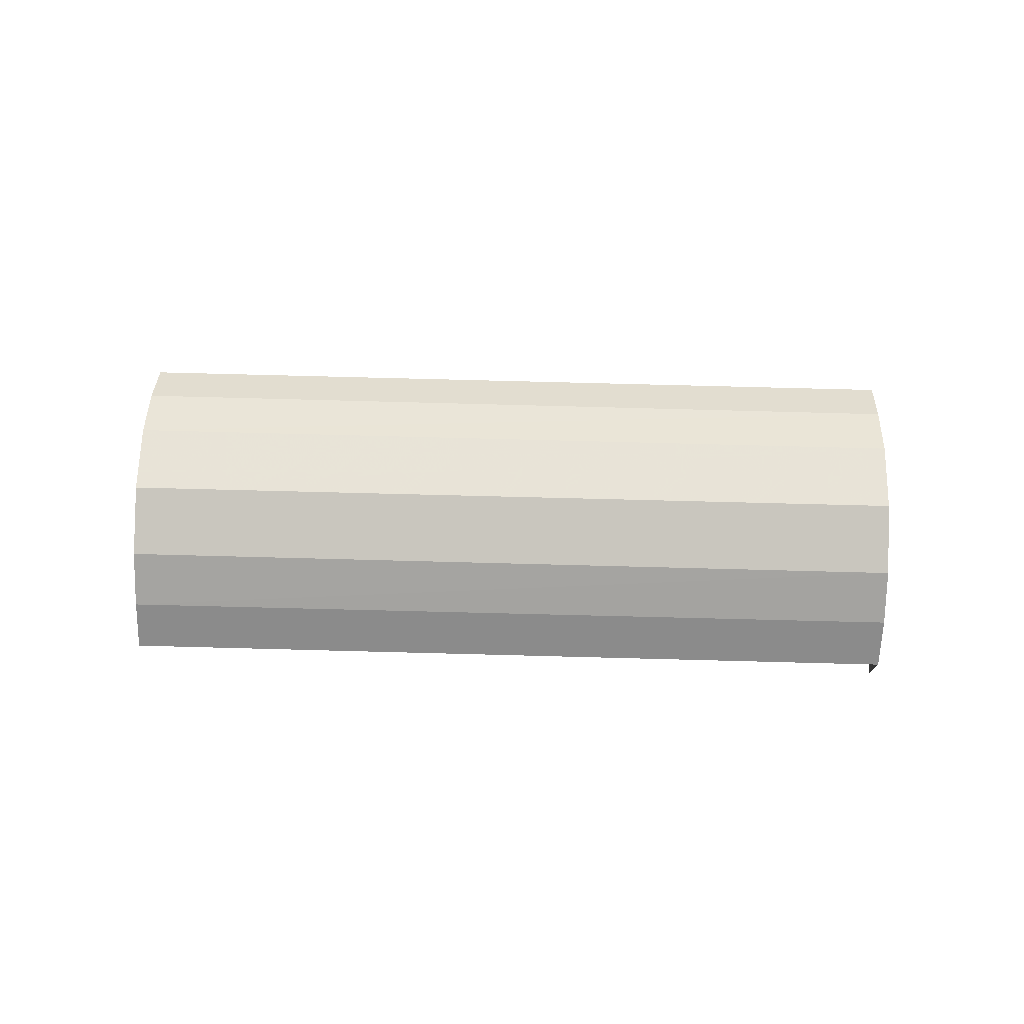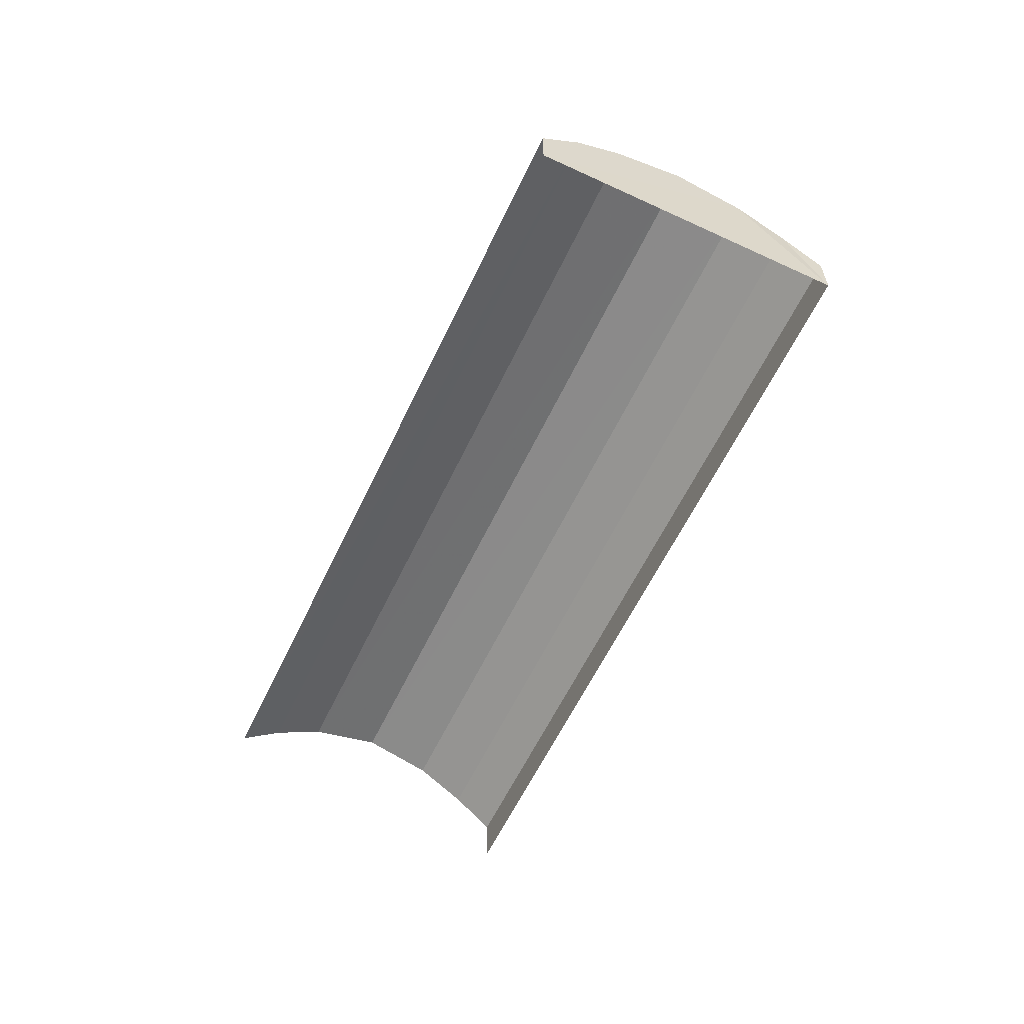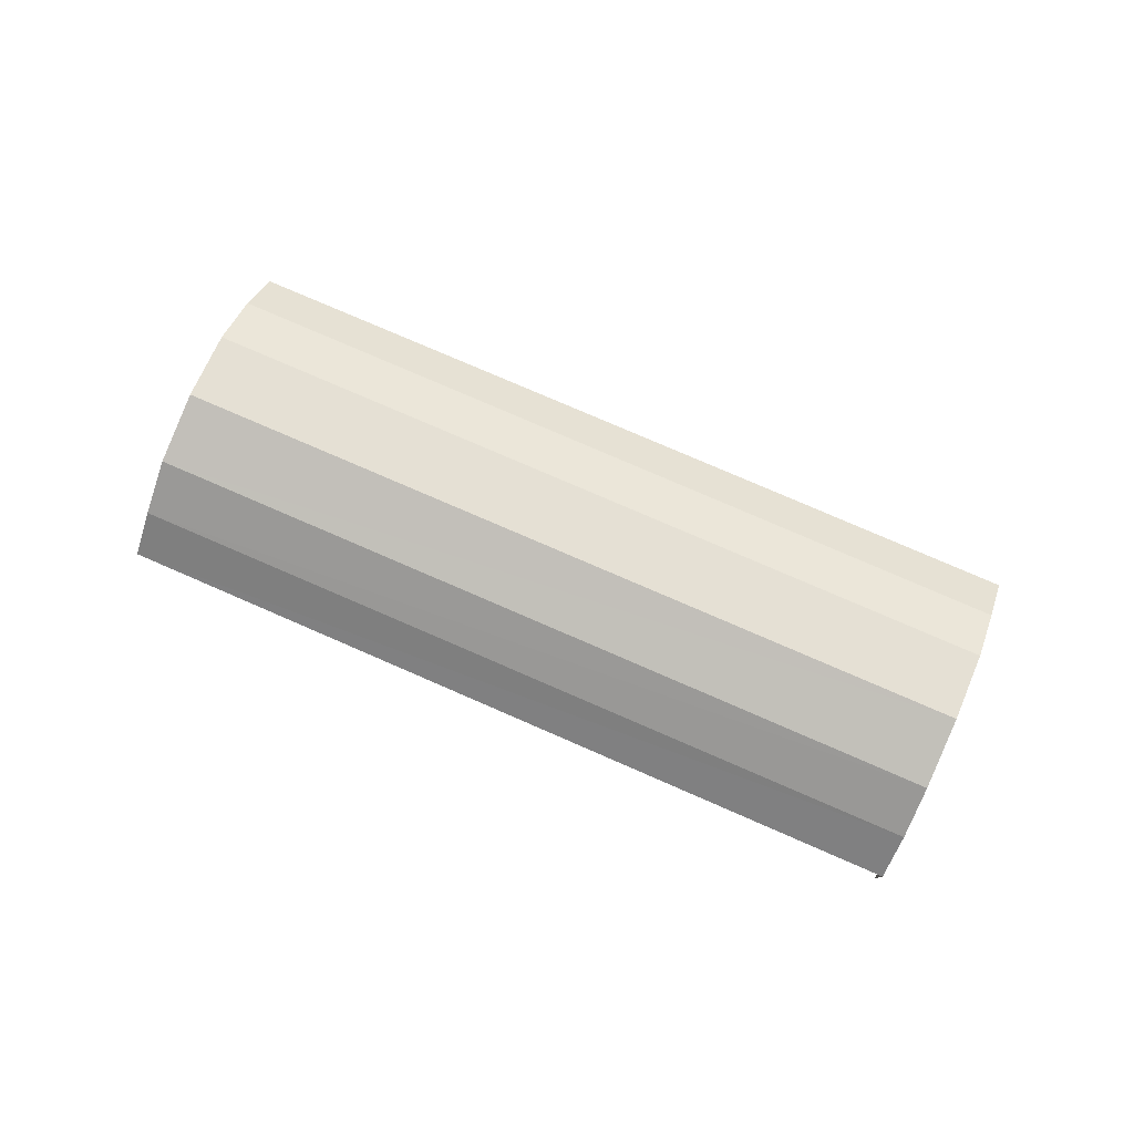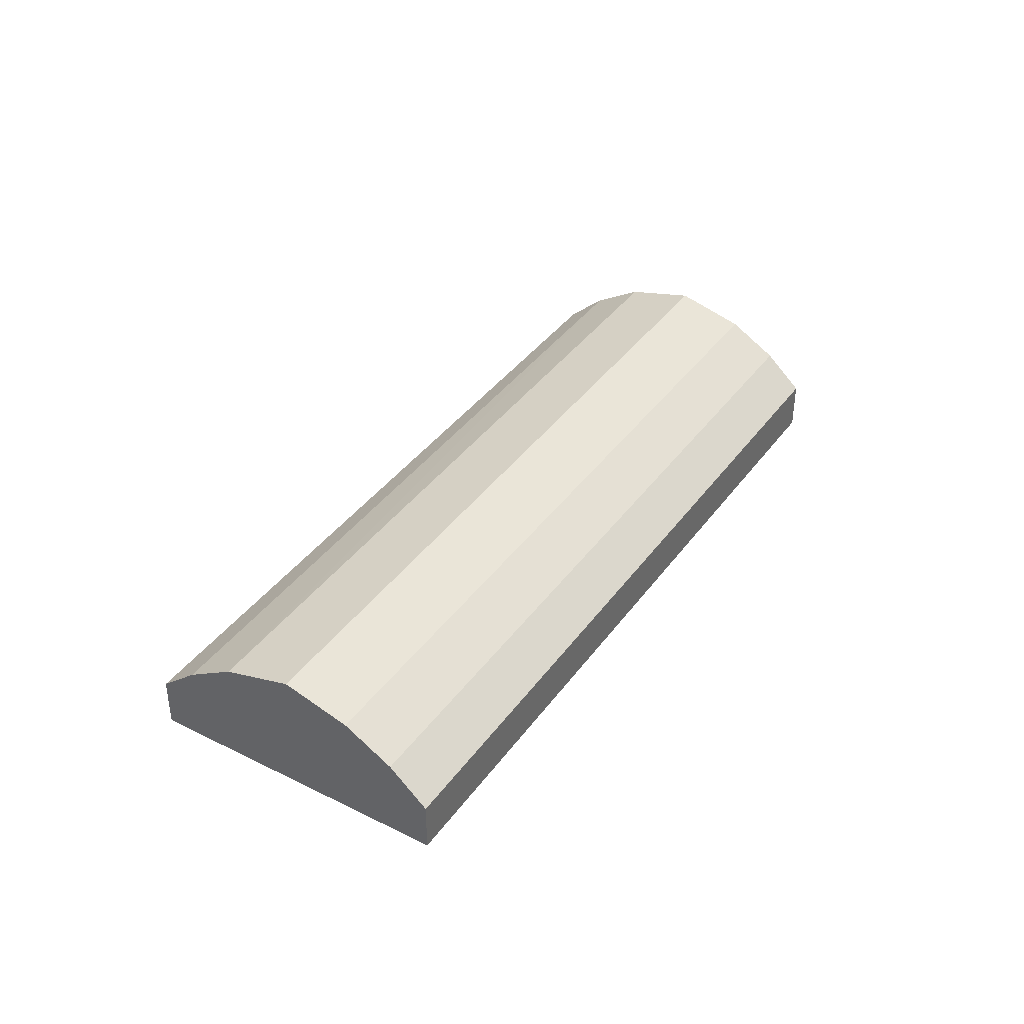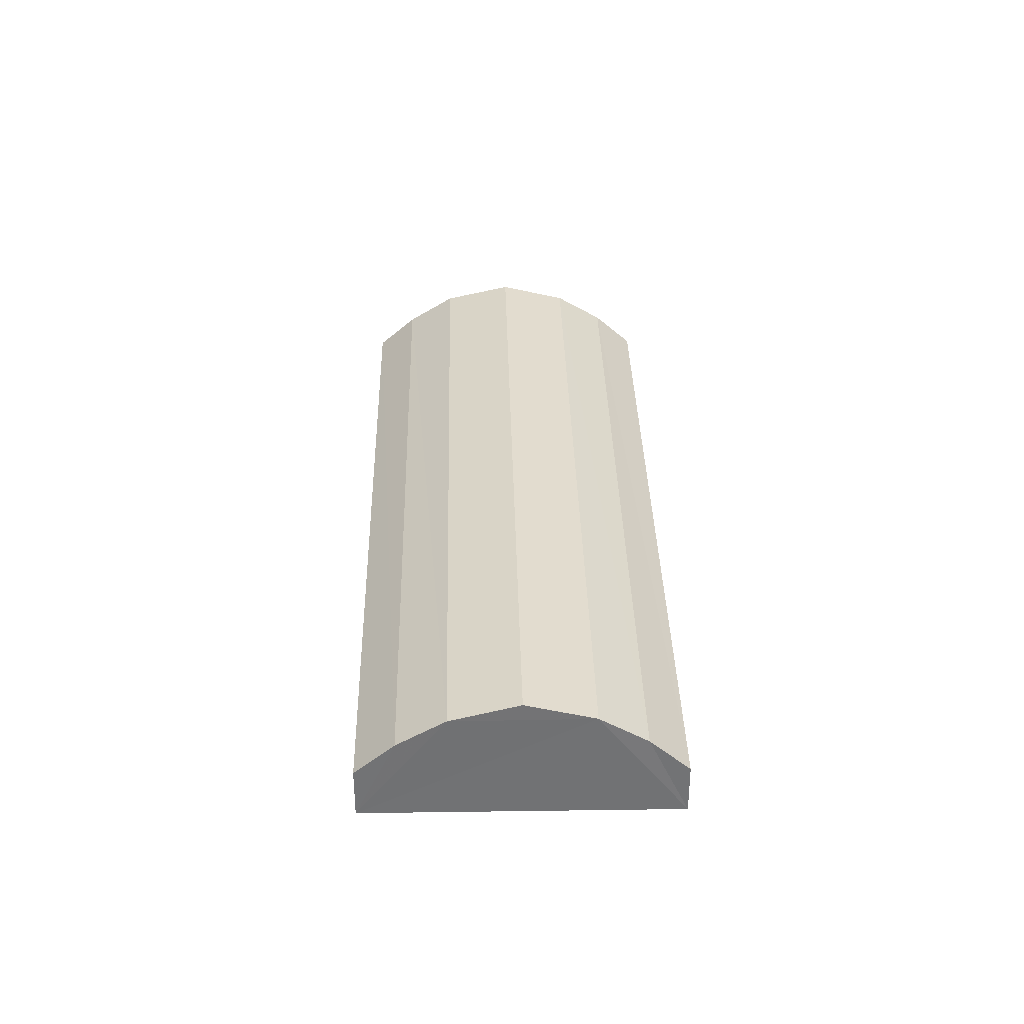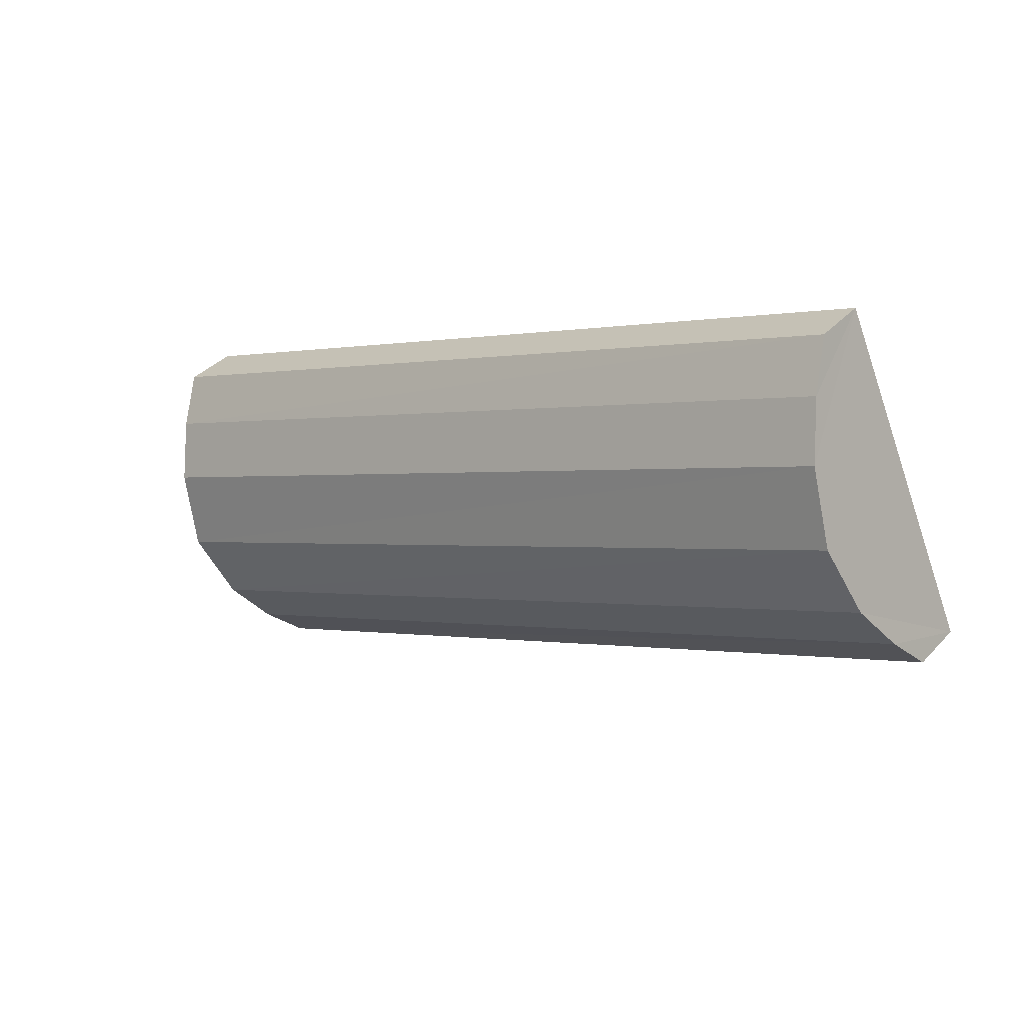
<metadata>
{"format":"obj","ext":"obj","renderer":"f3d","projection":"perspective","resolution":1024,"background":"white","views":[{"elev":75.4,"azim":25.4,"up":"+Z"},{"elev":-60.3,"azim":88.6,"up":"+Z"},{"elev":79.0,"azim":47.3,"up":"+Z"},{"elev":38.6,"azim":145.8,"up":"+Z"},{"elev":34.8,"azim":112.6,"up":"+Z"},{"elev":36.8,"azim":36.3,"up":"+Y"}]}
</metadata>
<code>
v -2.249e+05 -1.282e+05 13.13
v -2.249e+05 -1.282e+05 13.13
v -2.249e+05 -1.282e+05 13.13
v -2.249e+05 -1.282e+05 13.13
v -2.249e+05 -1.282e+05 15.01
v -2.249e+05 -1.282e+05 15.28
v -2.249e+05 -1.282e+05 15.28
v -2.249e+05 -1.282e+05 15.01
v -2.249e+05 -1.282e+05 15.01
v -2.249e+05 -1.282e+05 15.01
v -2.249e+05 -1.282e+05 14.52
v -2.249e+05 -1.282e+05 14.52
v -2.249e+05 -1.282e+05 14.52
v -2.249e+05 -1.282e+05 14.52
v -2.249e+05 -1.282e+05 13.97
v -2.249e+05 -1.282e+05 13.97
v -2.249e+05 -1.282e+05 13.97
v -2.249e+05 -1.282e+05 13.97
f 1 2 3
f 4 1 3
f 16 2 14
f 2 1 10
f 14 2 8
f 1 17 11
f 6 8 10
f 10 1 11
f 8 2 10
f 18 1 4
f 18 17 1
f 5 6 7
f 5 8 6
f 9 10 11
f 12 9 11
f 13 8 5
f 13 14 8
f 14 15 16
f 14 13 15
f 17 18 12
f 11 17 12
f 10 9 7
f 6 10 7
f 15 3 2
f 16 15 2
f 18 4 12
f 4 3 5
f 12 4 9
f 3 15 13
f 7 9 5
f 5 3 13
f 9 4 5

</code>
